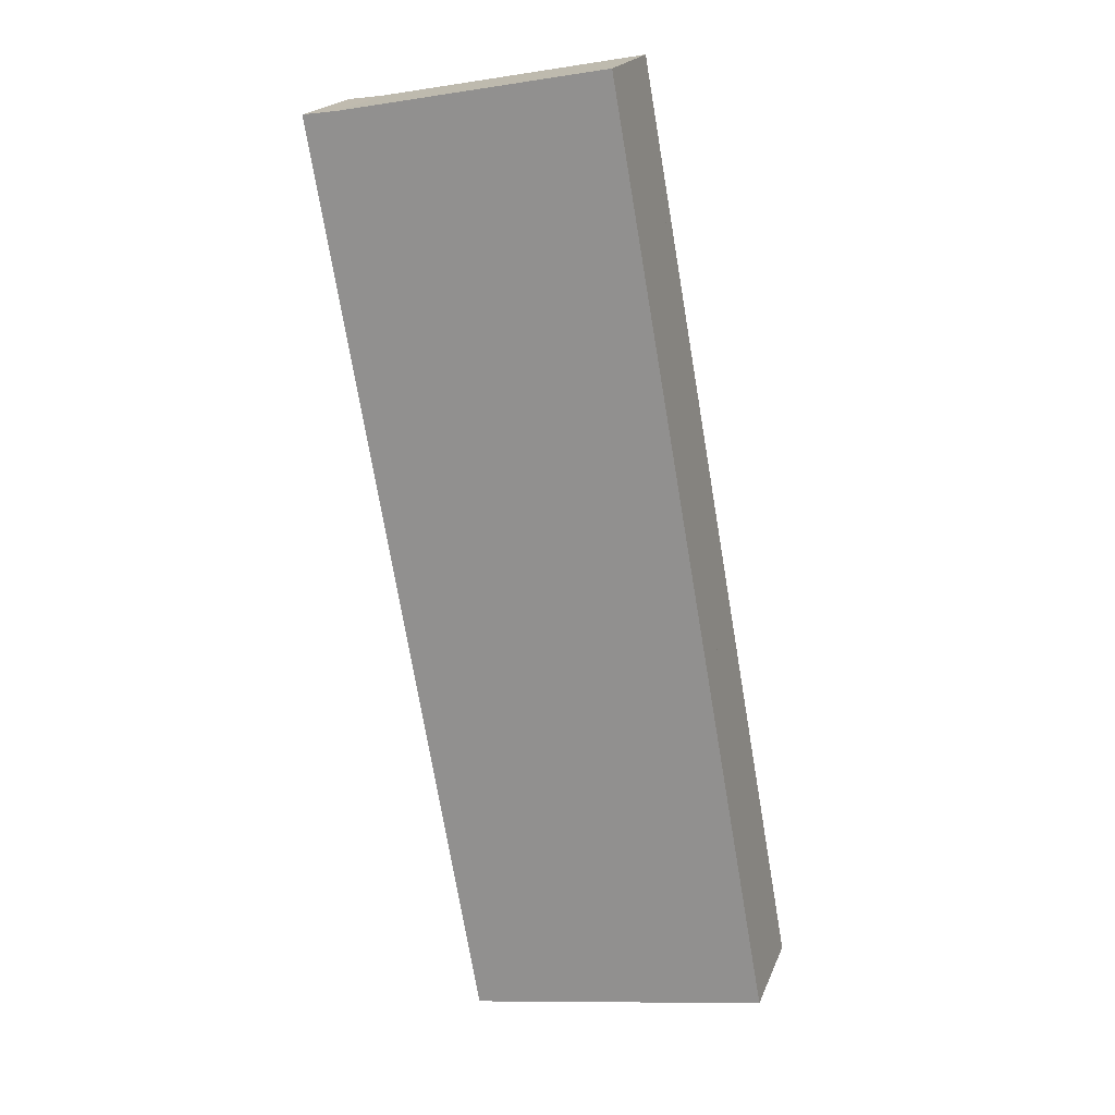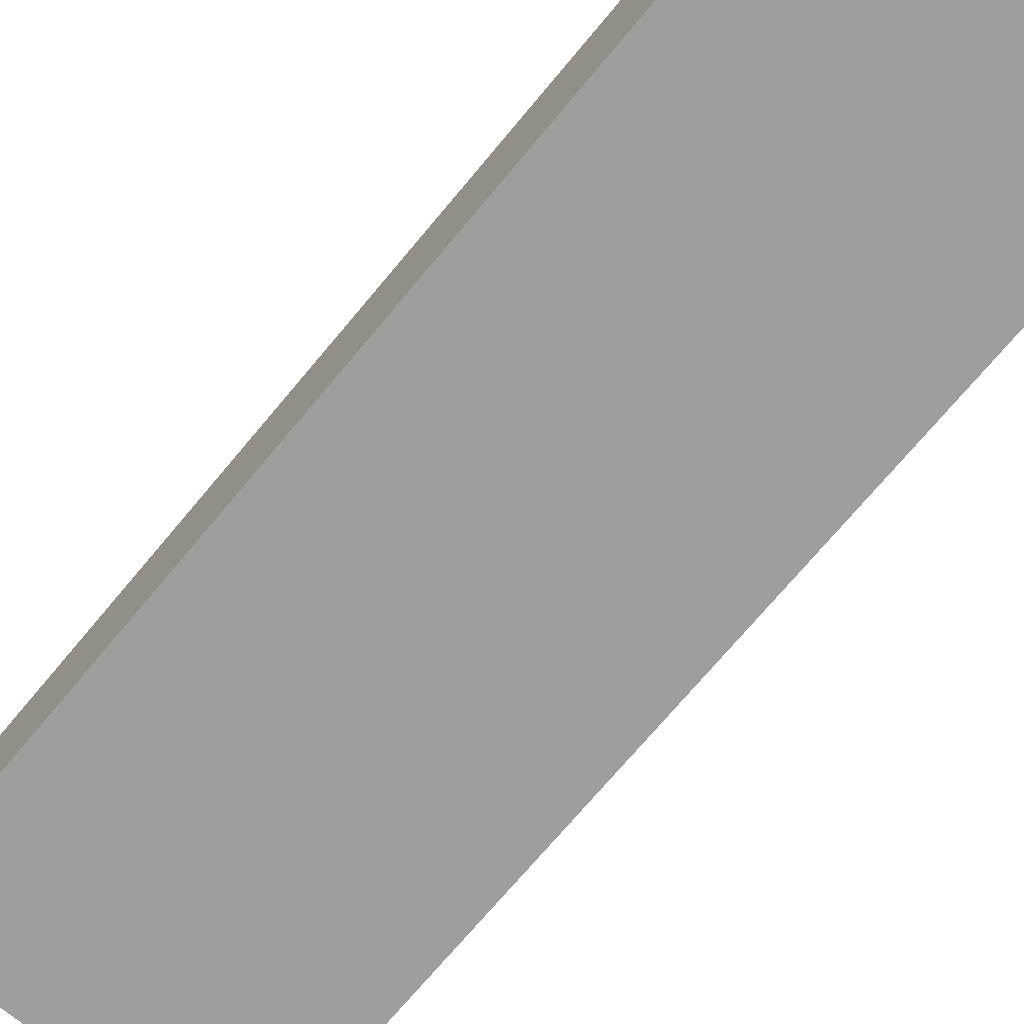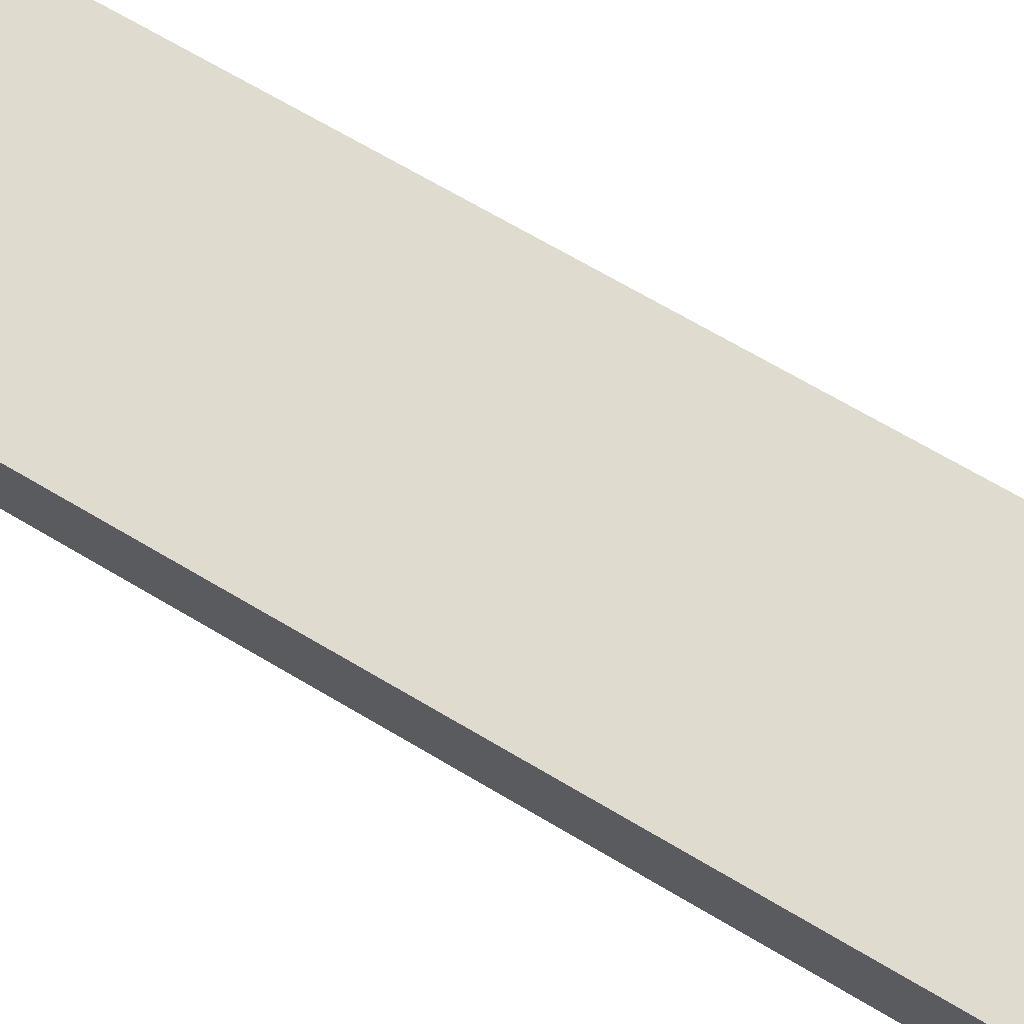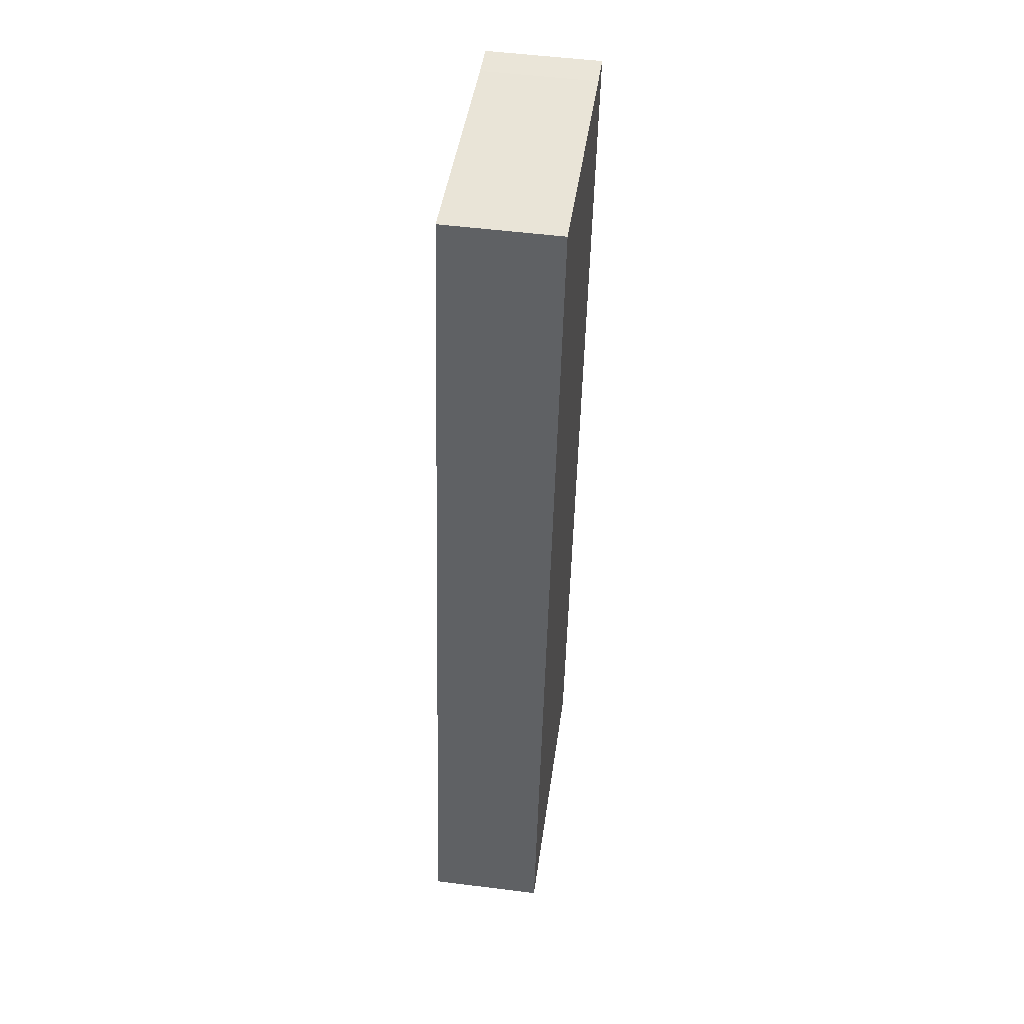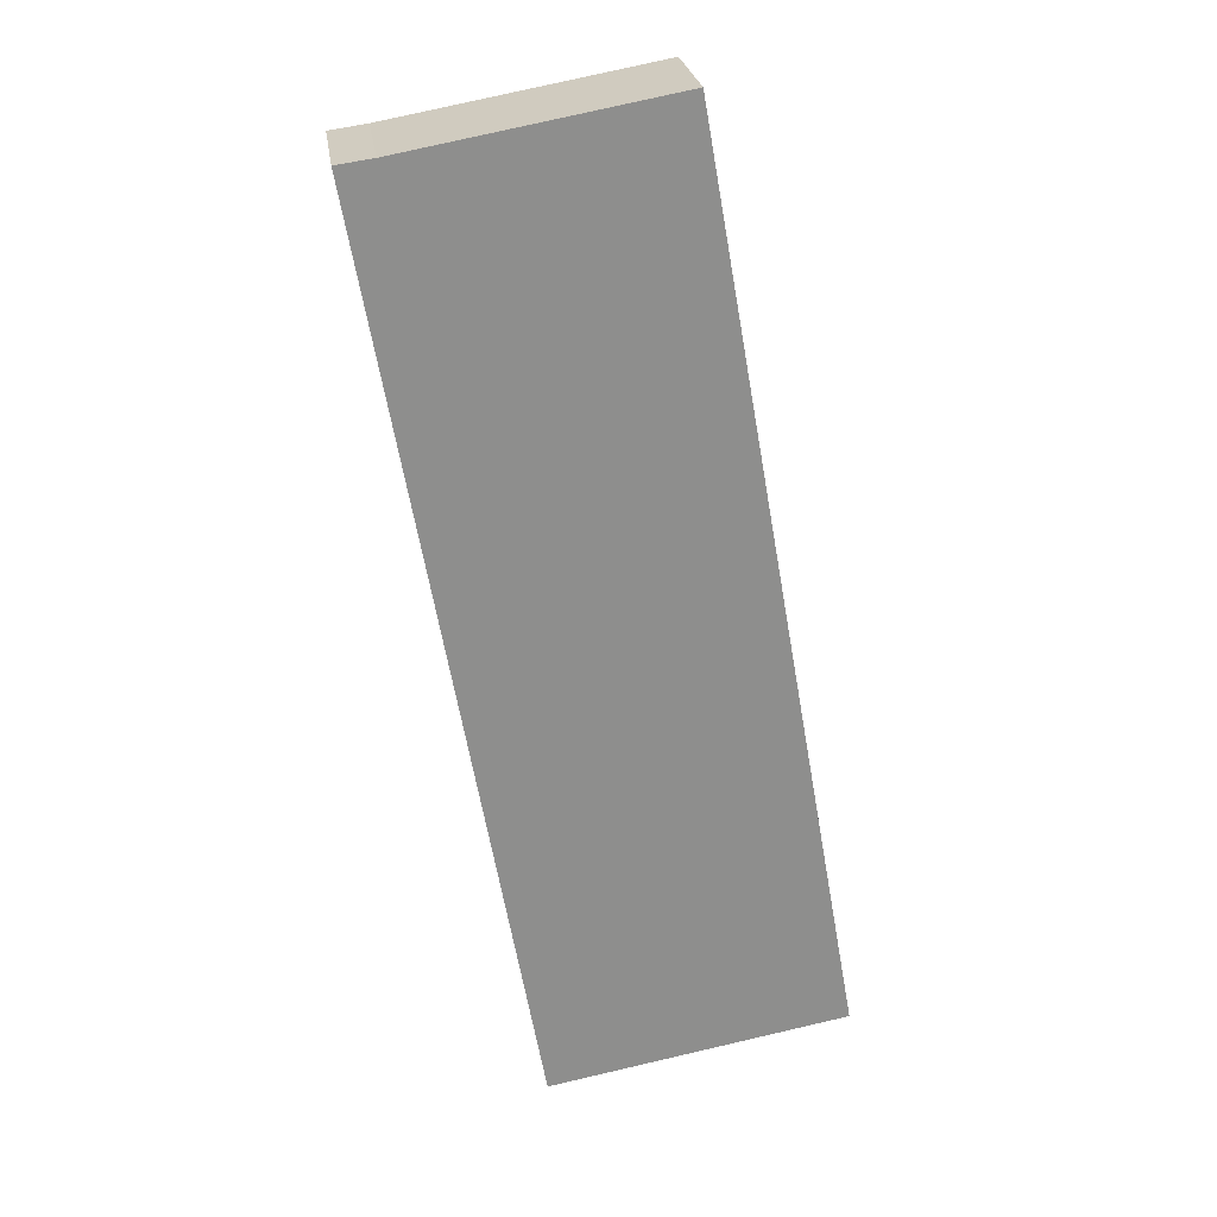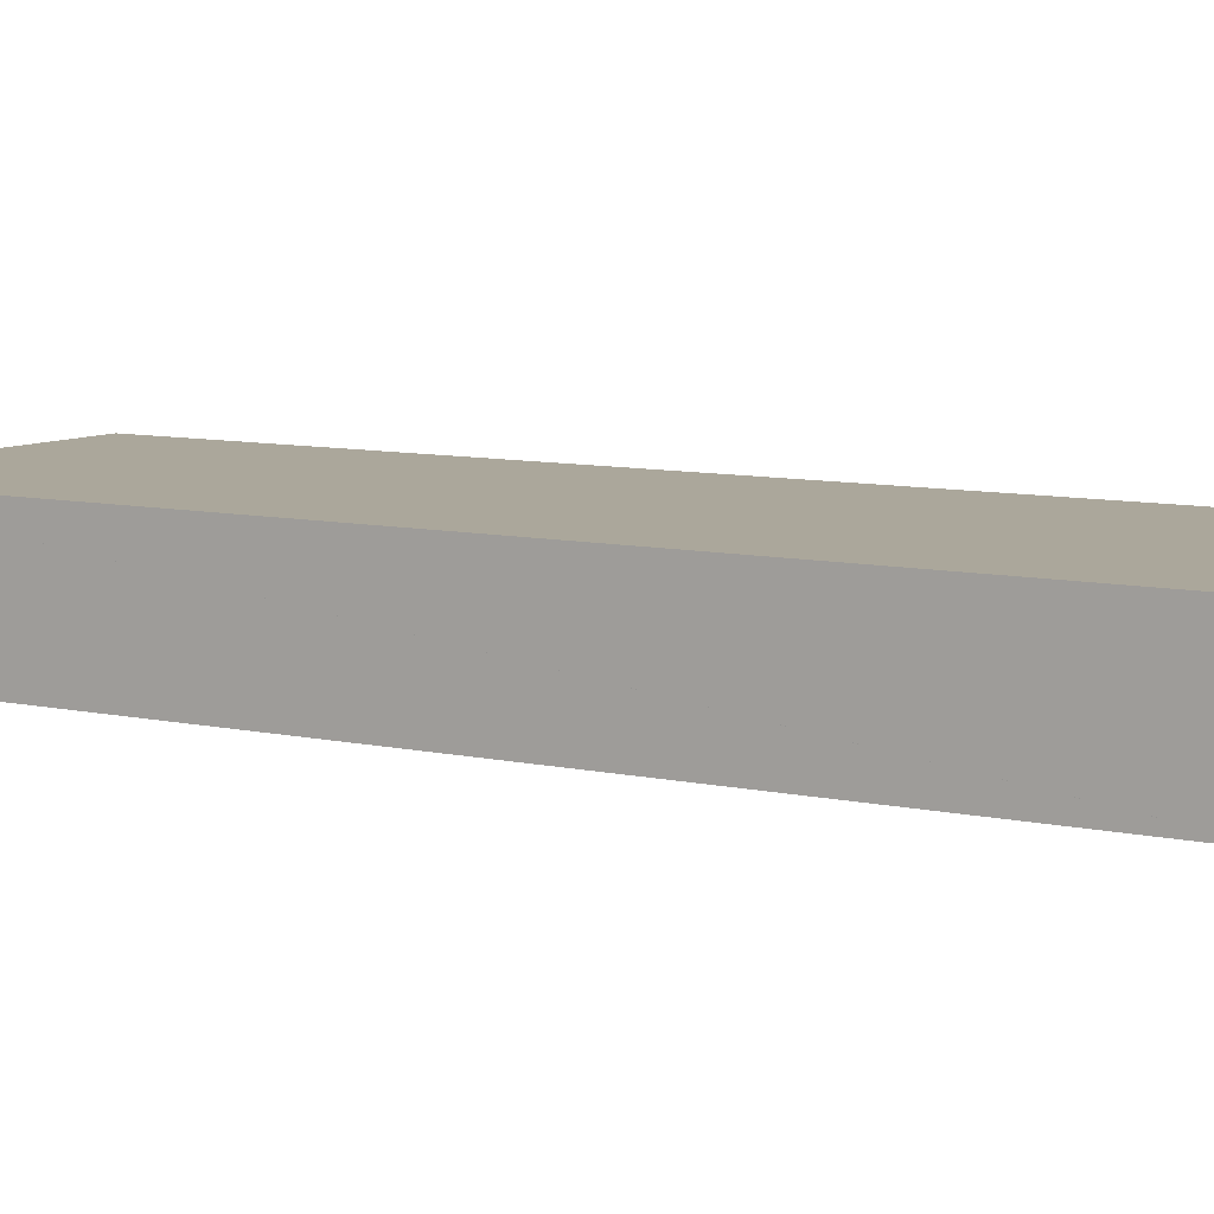
<metadata>
{"format":"obj","ext":"obj","renderer":"f3d","projection":"perspective","resolution":1024,"background":"white","views":[{"elev":19.7,"azim":-162.8,"up":"+Z"},{"elev":-71.1,"azim":150.3,"up":"+Y"},{"elev":70.4,"azim":130.5,"up":"+Y"},{"elev":52.4,"azim":-82.3,"up":"+Z"},{"elev":25.6,"azim":171.6,"up":"+Z"},{"elev":8.2,"azim":-47.7,"up":"+Y"}]}
</metadata>
<code>
v  0 7.649 4.684e-16
v  26.1 7.649 31.44
v  19.93 7.649 -3.47
v  10.83 7.649 61.13
v  28.32 7.649 57.98
v  30.74 7.649 57.66
v  10.83 7.649 61.14
v  10.83 -3.744e-15 61.14
v  28.32 -3.551e-15 57.98
v  30.74 -3.53e-15 57.66
v  26.1 -1.925e-15 31.44
v  19.93 2.125e-16 -3.47
v  0 0 0
v  10.83 -3.743e-15 61.13
g defaultobject
f 1 2 3
f 2 1 4
f 2 4 5
f 2 5 6
f 5 4 7
f 8 5 7
f 5 8 9
f 9 6 5
f 6 9 10
f 10 2 6
f 2 10 11
f 2 11 3
f 3 11 12
f 12 1 3
f 1 12 13
f 4 8 7
f 8 4 1
f 8 1 14
f 14 1 13
f 11 13 12
f 13 11 14
f 14 11 9
f 9 11 10
f 14 9 8

</code>
